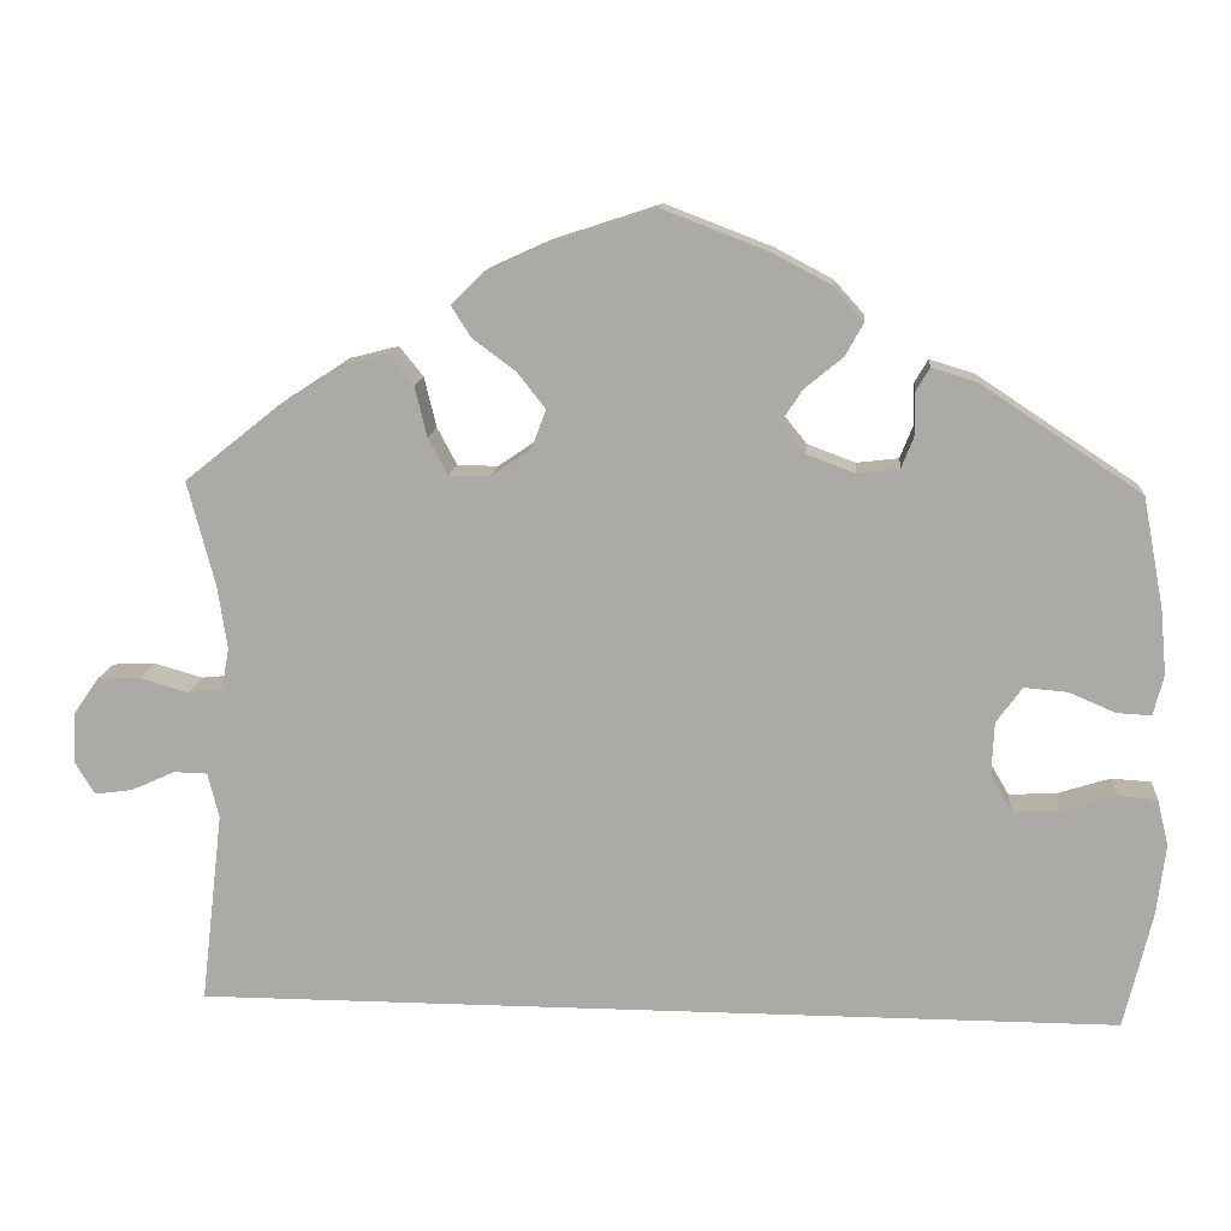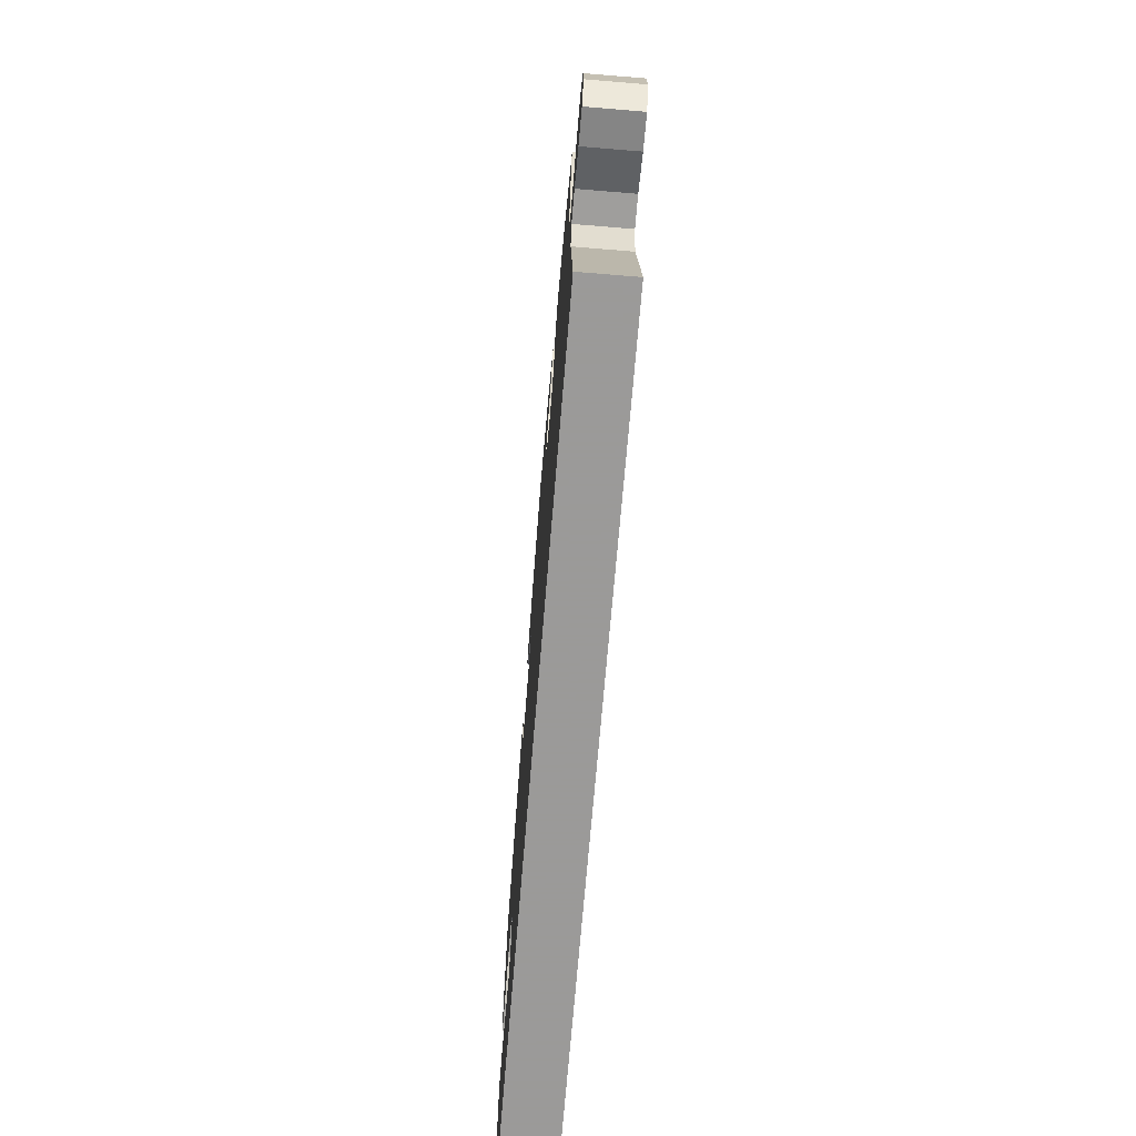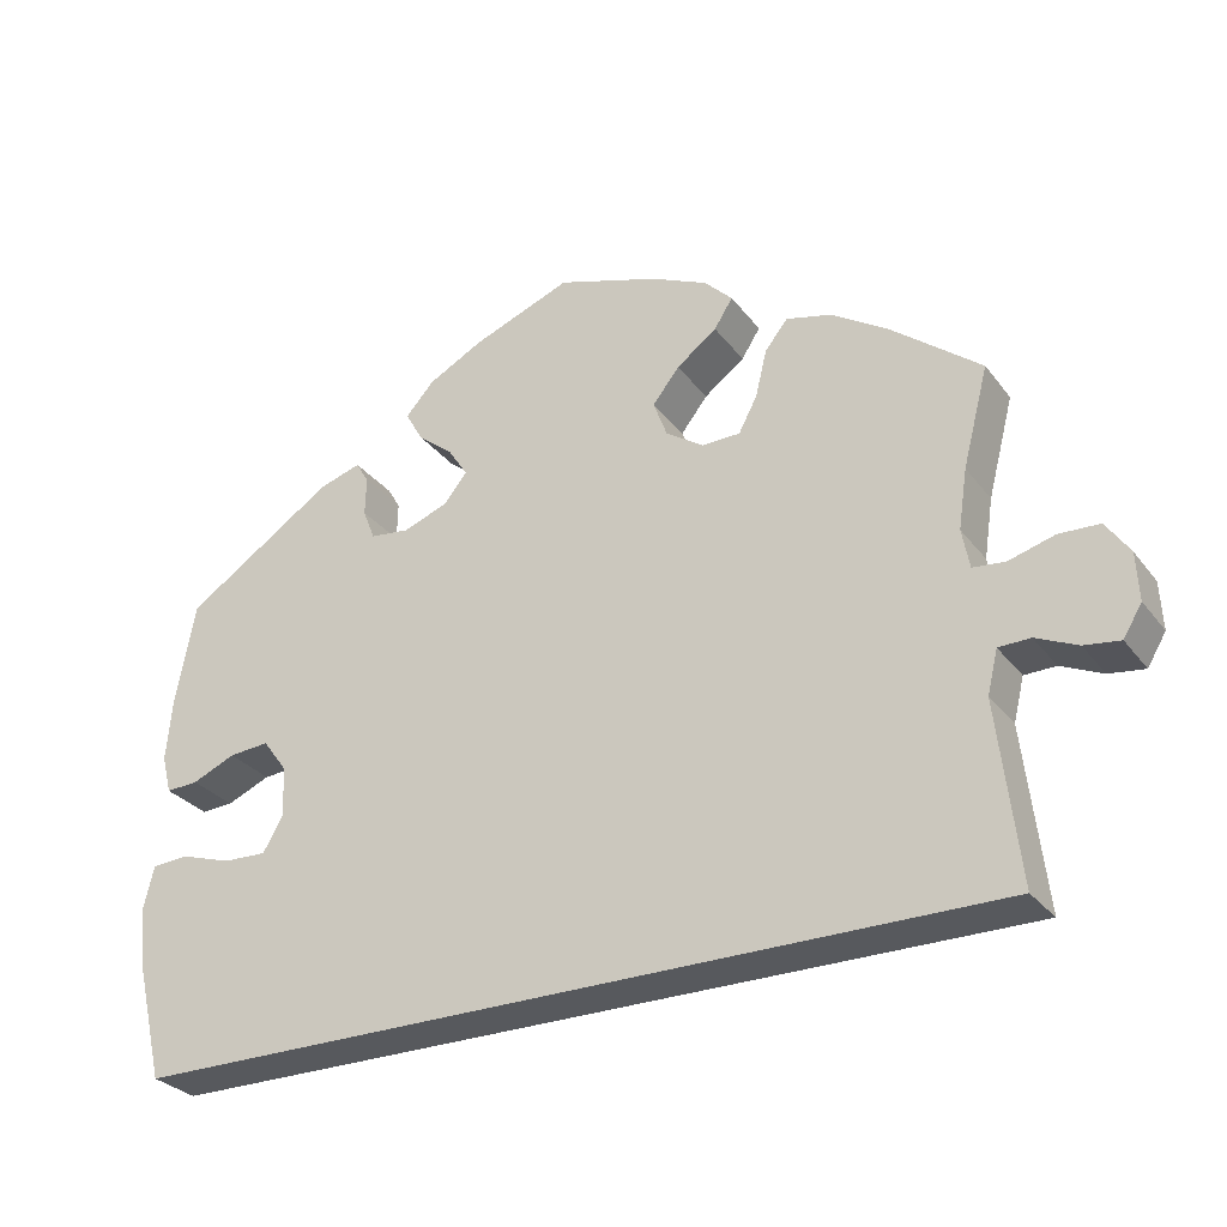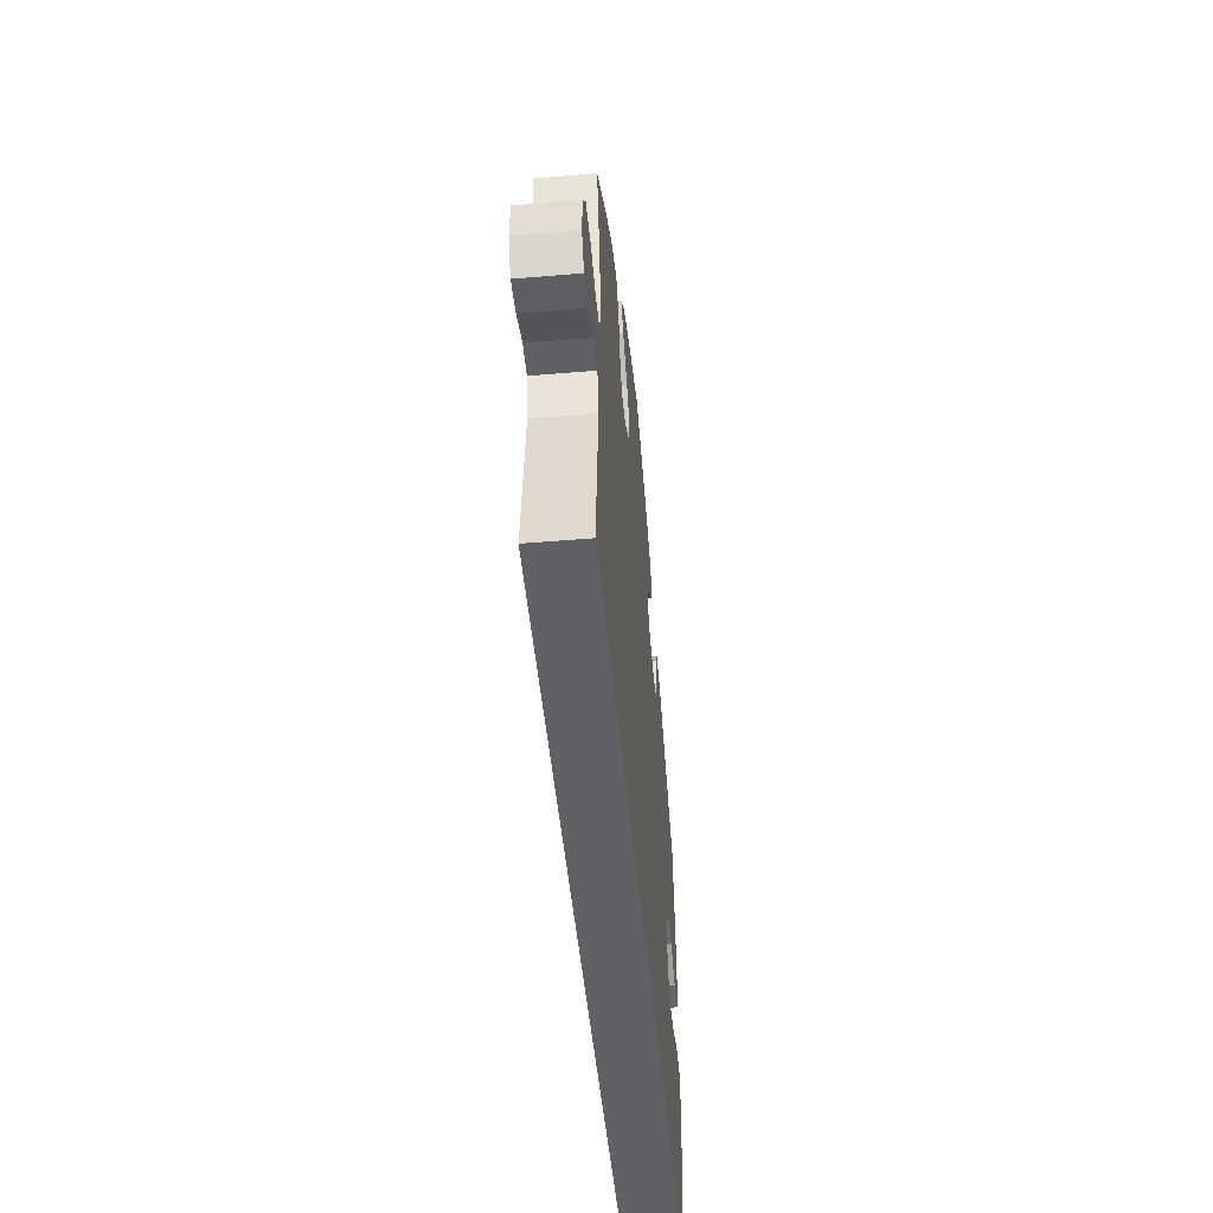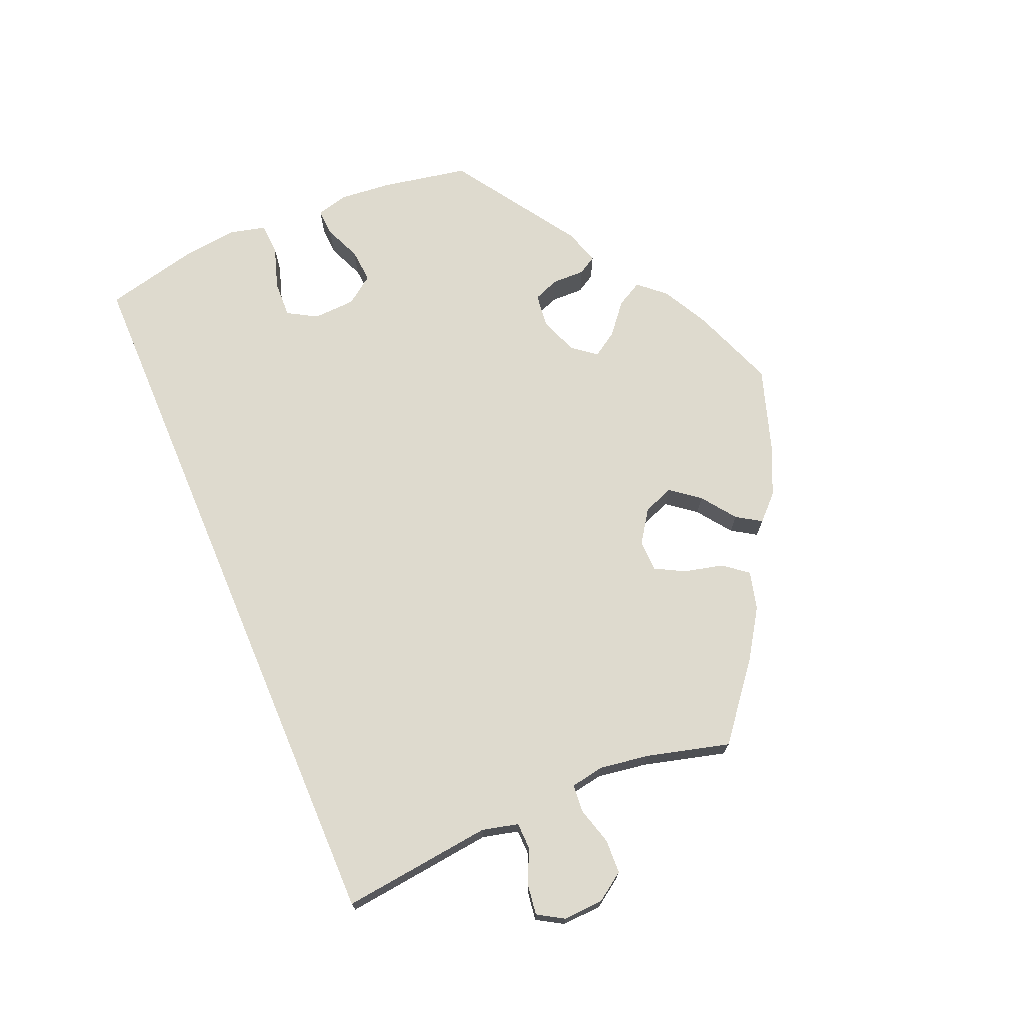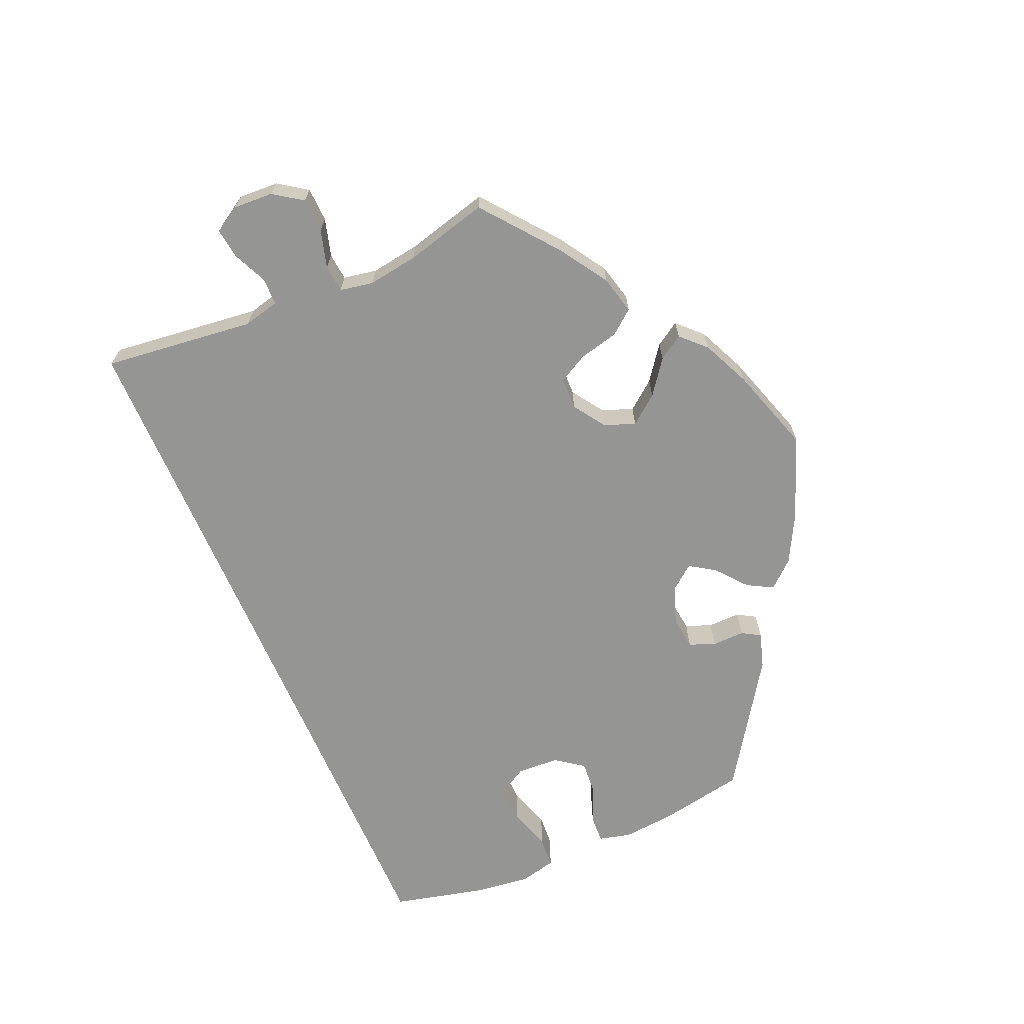
<metadata>
{"format":"obj","ext":"obj","renderer":"f3d","projection":"perspective","resolution":1024,"background":"white","views":[{"elev":13.0,"azim":4.9,"up":"+Z"},{"elev":-69.5,"azim":-94.7,"up":"+Z"},{"elev":-29.3,"azim":-150.0,"up":"+Z"},{"elev":-48.9,"azim":-84.7,"up":"+Z"},{"elev":71.3,"azim":-112.9,"up":"+Y"},{"elev":-67.4,"azim":-66.7,"up":"+Y"}]}
</metadata>
<code>
v 0.205 0.07 0.46
v -0.494 0.07 0.115
v 0.404 0.07 -0.057
v -0.649 0.07 0.076
v 0.284 0.07 0.374
v 0.458 0.07 -0.055
v 0.123 0.07 0.573
v 0.567 0.07 -0.038
v 0.516 0.07 0.062
v -0.599 0.07 0.078
v -0.511 0.07 -0.088
v 0.412 0.07 0.089
v 0.269 0.07 0.336
v -0.681 0.07 -0.025
v -0.543 0.07 0.062
v -0.357 0.07 0.443
v -0.196 0.07 0.547
v -0.614 0.07 -0.057
v -0.301 0.07 0.457
v 0.226 0.07 0.498
v 0.561 0.07 0.183
v 0.568 0.07 0.107
v 0.22 0.07 0.33
v 0.521 0.07 -0.035
v 0.57 0.07 -0.173
v -0.537 0.07 -0.31
v 0.16 0.07 0.423
v -0.537 0.07 0.31
v -0.658 0.07 -0.063
v 0.379 0.07 -0.014
v 0.164 0.07 0.351
v -0.158 0.07 0.439
v -0.231 0.07 0.512
v -0.189 0.07 0.32
v 0.351 0.07 0.433
v 0.537 0.07 -0.31
v -0.142 0.07 0.352
v 0.537 0.07 0.31
v -0.503 0.07 0.066
v -0.236 0.07 0.321
v 0.556 0.07 0.06
v 0.462 0.07 0.085
v -0.428 0.07 0.397
v -0.259 0.07 0.364
v -0.126 0.07 0.579
v 0.58 0.07 -0.092
v -0.125 0.07 0.397
v -0.563 0.07 -0.034
v 0 0.07 0.62
v 0.283 0.07 0.422
v -0.505 0.07 0.188
v 0.299 0.07 0.449
v -0.208 0.07 0.476
v 0.191 0.07 0.537
v -0.273 0.07 0.422
v 0.136 0.07 0.386
v -0.678 0.07 0.034
v 0.382 0.07 0.048
v -0.524 0.07 -0.035
v 0.205 -0 0.46
v -0.494 -0 0.115
v 0.404 -0 -0.057
v -0.649 -0 0.076
v 0.284 -0 0.374
v 0.458 -0 -0.055
v 0.123 -0 0.573
v 0.567 -0 -0.038
v 0.516 -0 0.062
v -0.599 -0 0.078
v -0.511 -0 -0.088
v 0.412 -0 0.089
v 0.269 -0 0.336
v -0.681 -0 -0.025
v -0.543 -0 0.062
v -0.357 -0 0.443
v -0.196 -0 0.547
v -0.614 -0 -0.057
v -0.301 -0 0.457
v 0.226 -0 0.498
v 0.561 -0 0.183
v 0.568 -0 0.107
v 0.22 -0 0.33
v 0.521 -0 -0.035
v 0.57 -0 -0.173
v -0.537 -0 -0.31
v 0.16 -0 0.423
v -0.537 -0 0.31
v -0.658 -0 -0.063
v 0.379 -0 -0.014
v 0.164 -0 0.351
v -0.158 -0 0.439
v -0.231 -0 0.512
v -0.189 -0 0.32
v 0.351 -0 0.433
v 0.537 -0 -0.31
v -0.142 -0 0.352
v 0.537 -0 0.31
v -0.503 -0 0.066
v -0.236 -0 0.321
v 0.556 -0 0.06
v 0.462 -0 0.085
v -0.428 -0 0.397
v -0.259 -0 0.364
v -0.126 -0 0.579
v 0.58 -0 -0.092
v -0.125 -0 0.397
v -0.563 -0 -0.034
v 0 -0 0.62
v 0.283 -0 0.422
v -0.505 -0 0.188
v 0.299 -0 0.449
v -0.208 -0 0.476
v 0.191 -0 0.537
v -0.273 -0 0.422
v 0.136 -0 0.386
v -0.678 -0 0.034
v 0.382 -0 0.048
v -0.524 -0 -0.035
f 36 26 11
f 25 36 11 59
f 46 25 59
f 6 24 8 46
f 3 6 46
f 3 46 59
f 30 3 59 48
f 58 30 48
f 12 58 48
f 22 41 9 42
f 22 42 12
f 21 22 12
f 38 21 12 48
f 5 50 52 35
f 13 5 35 38
f 23 13 38 48
f 54 20 1 27
f 54 27 56
f 7 54 56
f 49 7 56
f 45 49 56
f 17 45 56 31
f 32 53 33 17
f 47 32 17 31
f 16 19 55 44
f 16 44 40
f 51 28 43 16
f 2 51 16 40
f 39 2 40 34
f 57 4 10 15
f 57 15 39
f 14 57 39
f 29 14 39
f 37 47 31 23
f 39 34 37 23
f 29 39 23
f 48 18 29 23
f 70 85 95
f 118 70 95 84
f 118 84 105
f 105 67 83 65
f 105 65 62
f 118 105 62
f 107 118 62 89
f 107 89 117
f 107 117 71
f 101 68 100 81
f 71 101 81
f 71 81 80
f 107 71 80 97
f 94 111 109 64
f 97 94 64 72
f 107 97 72 82
f 86 60 79 113
f 115 86 113
f 115 113 66
f 115 66 108
f 115 108 104
f 90 115 104 76
f 76 92 112 91
f 90 76 91 106
f 103 114 78 75
f 99 103 75
f 75 102 87 110
f 99 75 110 61
f 93 99 61 98
f 74 69 63 116
f 98 74 116
f 98 116 73
f 98 73 88
f 82 90 106 96
f 82 96 93 98
f 82 98 88
f 82 88 77 107
f 11 70 118 59
f 59 118 107 48
f 48 107 77 18
f 18 77 88 29
f 29 88 73 14
f 14 73 116 57
f 57 116 63 4
f 4 63 69 10
f 10 69 74 15
f 15 74 98 39
f 39 98 61 2
f 2 61 110 51
f 51 110 87 28
f 28 87 102 43
f 43 102 75 16
f 16 75 78 19
f 19 78 114 55
f 55 114 103 44
f 44 103 99 40
f 40 99 93 34
f 34 93 96 37
f 37 96 106 47
f 47 106 91 32
f 32 91 112 53
f 53 112 92 33
f 33 92 76 17
f 17 76 104 45
f 45 104 108 49
f 49 108 66 7
f 7 66 113 54
f 54 113 79 20
f 20 79 60 1
f 1 60 86 27
f 27 86 115 56
f 56 115 90 31
f 31 90 82 23
f 23 82 72 13
f 13 72 64 5
f 5 64 109 50
f 50 109 111 52
f 52 111 94 35
f 35 94 97 38
f 38 97 80 21
f 21 80 81 22
f 22 81 100 41
f 41 100 68 9
f 9 68 101 42
f 42 101 71 12
f 12 71 117 58
f 58 117 89 30
f 30 89 62 3
f 3 62 65 6
f 6 65 83 24
f 24 83 67 8
f 8 67 105 46
f 46 105 84 25
f 25 84 95 36
f 36 95 85 26
f 26 85 70 11

</code>
